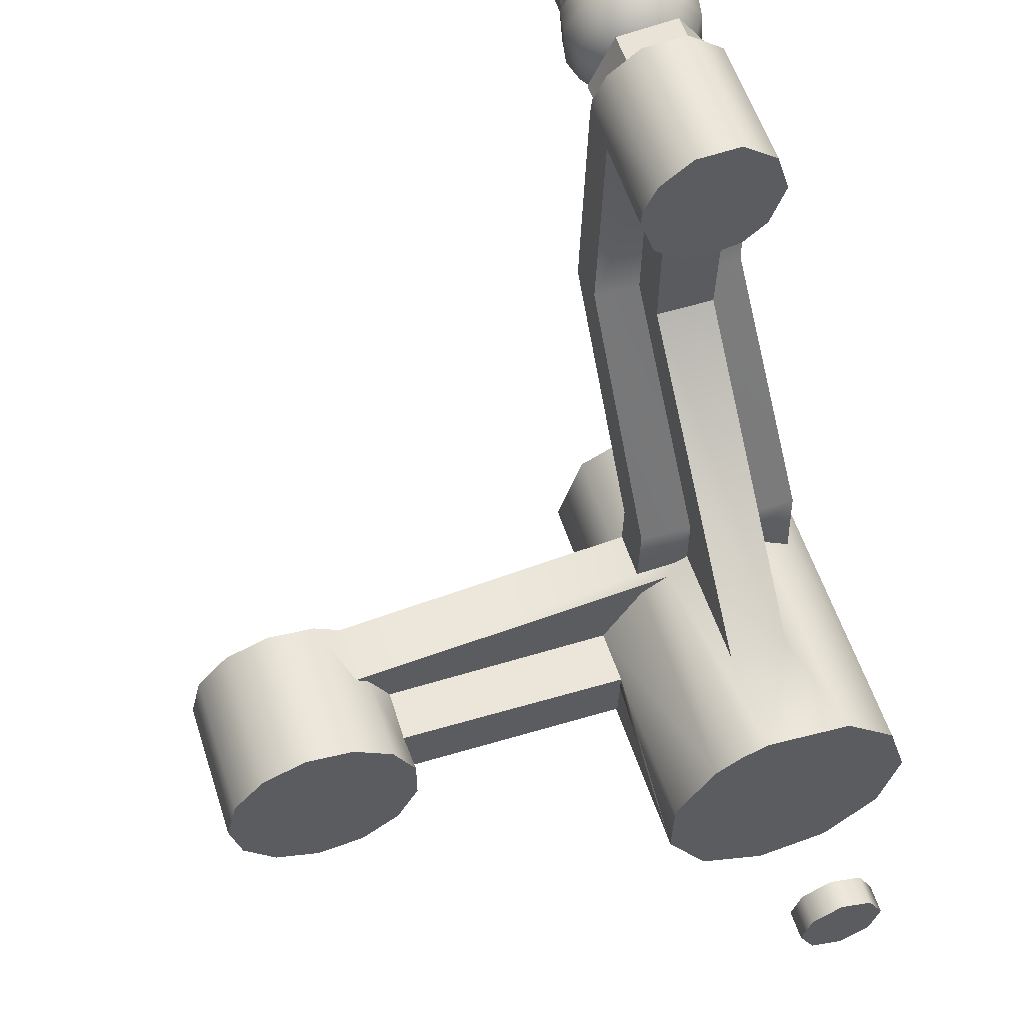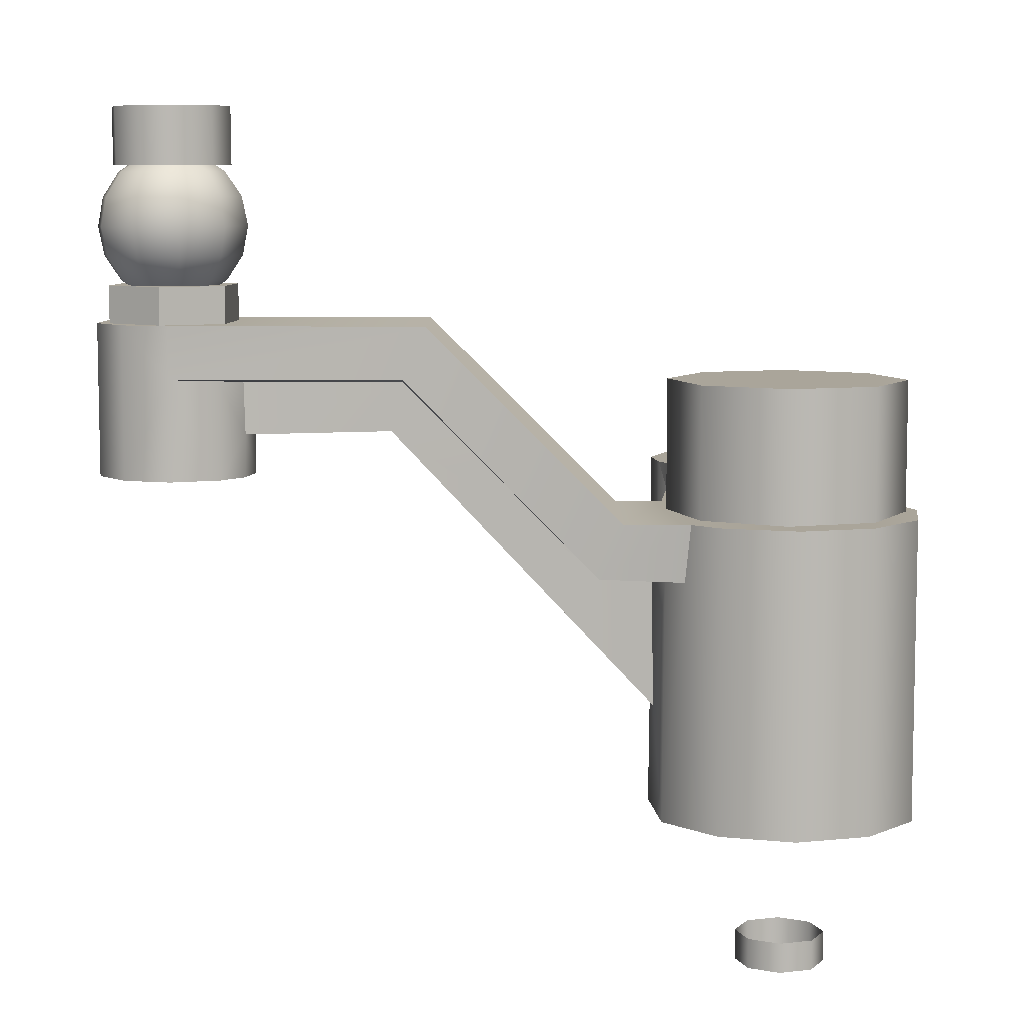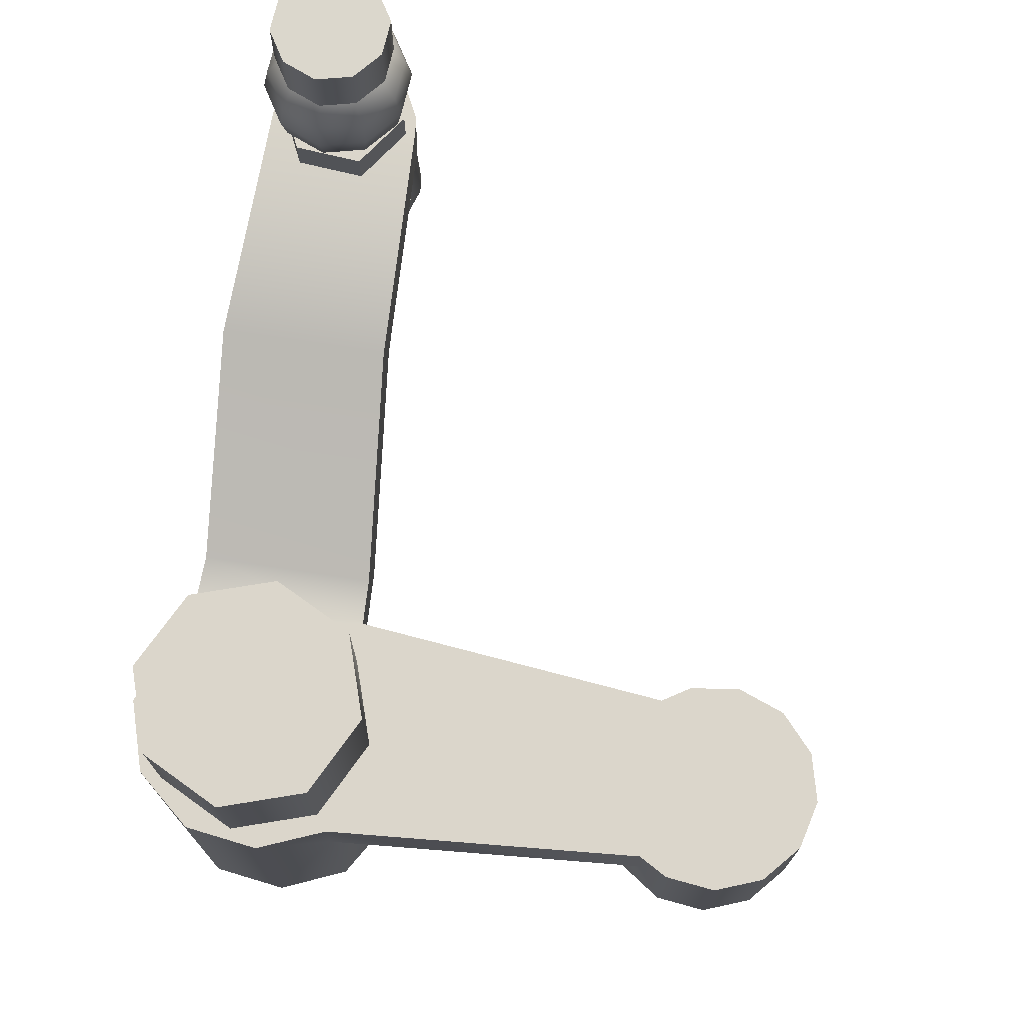
<metadata>
{"format":"obj","ext":"obj","renderer":"f3d","projection":"perspective","resolution":1024,"background":"white","views":[{"elev":56.2,"azim":162.3,"up":"+Y"},{"elev":7.7,"azim":-89.9,"up":"+Z"},{"elev":73.6,"azim":8.5,"up":"+Z"}]}
</metadata>
<code>
o Lever_D_Tailrotor_Lever
v 0.002985 0.003922 -0.009419
v 0.002939 0.005498 -0.009419
v -0.002933 0.005502 -0.009419
v 0.002938 -0.003528 -0.009419
v 0.01378 0.002739 -0.009419
v -0.003029 0.003327 -0.009419
v 0.01917 -0.001672 -0.009419
v 0.01957 -1.1e-05 -0.009419
v 0.016 -9e-06 -0.009419
v 0.01643 0.00354 -0.009419
v 0.01473 0.003335 -0.009419
v 0.01803 -0.002952 -0.009419
v 0.01917 0.001651 -0.009419
v 0.01803 0.002932 -0.009419
v 0.000638 -0.004455 -0.009419
v -0.0045 2e-06 -0.009419
v -0.001871 -0.004092 -0.009419
v 0 -0 -0.009419
v -0.003787 -0.002431 -0.009419
v 0.01375 -0.002784 -0.009419
v 0.01473 -0.003351 -0.009419
v 0.01643 -0.003558 -0.009419
v -0.003784 0.002435 -0.009419
v 0.01917 -0.001672 -0.01472
v 0.01803 -0.002952 -0.01472
v 0.01253 0.000849 -0.01472
v 0.01917 0.001651 -0.01472
v 0.016 -9e-06 -0.01472
v 0.01957 -1.1e-05 -0.01472
v 0.01332 -0.002378 -0.01472
v 0.01253 -0.000862 -0.01472
v 0.01803 0.002932 -0.01472
v 0.01333 0.002363 -0.01472
v 0.01473 0.003335 -0.01472
v 0.01643 0.00354 -0.01472
v 0.01643 -0.003558 -0.01472
v 0.01473 -0.003351 -0.01472
v 0.002753 0.0118 -0.003119
v -0.00249 0.02 -0.003119
v -0.00274 0.0118 -0.003119
v 0.002512 0.02 -0.003119
v 1.1e-05 0.02 -0.003119
v -0.002056 0.02152 -0.003119
v 0.000819 0.02244 -0.003119
v -0.000776 0.02251 -0.003119
v 0.002451 0.02056 -0.003119
v 0.001974 0.02154 -0.003119
v -0.001119 0.01773 -0.008119
v -0.002056 0.02152 -0.008119
v -0.002527 0.01998 -0.008119
v 0.001048 0.01773 -0.008119
v 0.000129 0.0175 -0.008119
v -0.001978 0.01845 -0.008119
v 0.00199 0.01845 -0.008119
v -0.000776 0.02251 -0.008119
v 1.1e-05 0.02 -0.008119
v 0.000819 0.02244 -0.008119
v 0.002451 0.02056 -0.008119
v 0.002511 0.02 -0.008119
v 0.001974 0.02154 -0.008119
v 0.002511 0.02 -0.00482
v 0.004393 -0.001169 -0.01942
v 0.004364 0.001098 -0.01162
v 0.004319 0.001265 -0.01942
v 0.002949 0.003399 -0.01162
v 0.002949 0.003399 -0.01942
v 0.001623 0.00416 -0.01122
v 0.002002 0.00403 -0.01162
v 0.001079 0.004381 -0.01571
v 0.001122 0.004387 -0.01122
v 0.00109 0.004416 -0.01942
v -0.000997 0.004388 -0.01571
v 0.002037 0.004011 -0.01942
v -0.00196 0.004134 -0.01942
v -0.002828 0.0035 -0.01132
v 0.002965 -0.003485 -0.01942
v 0.000638 -0.004455 -0.01942
v -0.001871 -0.004092 -0.01942
v -0.003787 -0.002431 -0.01942
v -0.0045 2e-06 -0.01942
v -0.003784 0.002435 -0.01942
v -0.001096 0.006246 -0.01122
v -0.001097 0.004467 -0.01122
v -0.002807 0.006247 -0.01122
v -0.001899 0.004076 -0.01133
v -0.002493 0.01998 -0.004839
v -0.00109 0.01776 -0.004919
v -0.001978 0.01845 -0.004919
v 0.01328 -0.002404 -0.01162
v 0.002942 -0.003536 -0.01162
v 0.004466 -0.001102 -0.01162
v 0.0126 0.001084 -0.01162
v 0.01333 0.002391 -0.01162
v 0.01264 0.001087 -0.01352
v 0.01263 -0.001107 -0.01352
v 0.01382 -0.00279 -0.01162
v 0 -0 -0.01942
v 0.001104 0.006245 -0.01122
v 0.001107 0.01255 -0.004919
v 0.001029 0.01773 -0.004919
v 0.00199 0.01845 -0.004919
v 0.002985 0.003922 -0.01112
v 0.002918 0.006203 -0.01112
v 0.002733 0.0125 -0.004819
v -0.002719 0.01251 -0.004819
v 0.004393 -0.001189 -0.01352
v 0.004357 0.001123 -0.01362
v -0.000993 0.01259 -0.005019
v -0.000993 0.01297 -0.006619
v 0.001044 0.01772 -0.006619
v 0.001074 0.01296 -0.006619
v -0.001093 0.01771 -0.006719
v 0.000129 0.0175 -0.006719
v 0.01379 0.002734 -0.01162
v 0.01256 -0.001073 -0.01159
v 0.000328 0.003924 -0.005
v 0.000328 0.003924 -0.009345
v -0.002543 0.003006 -0.005
v -0.002543 0.003006 -0.009345
v -0.003923 0.000328 -0.005
v -0.003923 0.000328 -0.009345
v -0.003006 -0.002543 -0.005
v -0.003006 -0.002543 -0.009345
v -0.000328 -0.003924 -0.005
v -0.000328 -0.003924 -0.009345
v 0.002543 -0.003006 -0.005
v 0.002543 -0.003006 -0.009345
v 0.003924 -0.000328 -0.005
v 0.003924 -0.000328 -0.009345
v 0.003006 0.002543 -0.005
v 0.003006 0.002543 -0.009345
v 0.000124 0.001487 -0.02471
v 0.000124 0.001487 -0.0237
v 0.001139 0.000963 -0.02471
v 0.001139 0.000963 -0.0237
v 0.001487 -0.000124 -0.02471
v 0.001487 -0.000124 -0.0237
v 0.000963 -0.001139 -0.02471
v 0.000963 -0.001139 -0.0237
v -0.000124 -0.001487 -0.02471
v -0.000124 -0.001487 -0.0237
v -0.001139 -0.000963 -0.02471
v -0.001139 -0.000963 -0.0237
v -0.001487 0.000124 -0.02471
v -0.001487 0.000124 -0.0237
v -0.000963 0.001139 -0.02471
v -0.000963 0.001139 -0.0237
v 0.001275 0.02189 -0.0036
v 0.000932 0.0181 -0.0036
v 0.002196 0.01989 -0.0036
v -0.000909 0.02208 -0.0036
v -0.002174 0.02029 -0.0036
v -0.001253 0.0183 -0.0036
v 0.000932 0.0181 -0.0019
v -0.001253 0.0183 -0.0019
v 0.002196 0.01989 -0.0019
v -0.000909 0.02208 -0.0019
v 0.001275 0.02189 -0.0019
v -0.002174 0.02029 -0.0019
v 0.000191 0.02238 -0.000963
v 0.000622 0.02083 0.00229
v 0.001148 0.02144 0.001748
v 0.001499 0.02184 0.00094
v 0.001622 0.02198 -1.1e-05
v 0.001498 0.02183 -0.000961
v 0.001146 0.02142 -0.001764
v 0.00062 0.02081 -0.002299
v 0.000926 0.02033 0.002292
v 0.00171 0.02051 0.001752
v 0.002234 0.02063 0.000946
v 0.002417 0.02067 -5e-06
v 0.002233 0.02062 -0.000954
v 0.001709 0.02049 -0.001759
v 0.000924 0.02031 -0.002296
v 0.000877 0.01974 0.002295
v 0.00162 0.01943 0.001758
v 0.002116 0.01922 0.000954
v 0.00229 0.01914 4e-06
v 0.002115 0.01921 -0.000947
v 0.001618 0.01941 -0.001753
v 0.000875 0.01972 -0.002293
v 0.000494 0.0193 0.002298
v 0.000911 0.01861 0.001763
v 0.00119 0.01814 0.00096
v 0.001287 0.01798 1e-05
v 0.001189 0.01813 -0.000941
v 0.00091 0.01859 -0.001749
v 0.000492 0.01928 -0.00229
v -7.8e-05 0.01917 0.002299
v -0.000145 0.01836 0.001765
v -0.00019 0.01782 0.000962
v -0.000207 0.01763 1.3e-05
v -0.000191 0.01781 -0.000938
v -0.000147 0.01834 -0.001747
v -8e-05 0.01914 -0.002289
v -0.000619 0.01939 0.002298
v -0.001146 0.01878 0.001763
v -0.001498 0.01837 0.00096
v -0.001622 0.01822 1e-05
v -0.001499 0.01836 -0.000941
v -0.001147 0.01876 -0.001749
v -0.000621 0.01937 -0.00229
v -0.000924 0.0199 0.002295
v -0.001708 0.01971 0.001758
v -0.002233 0.01958 0.000954
v -0.002417 0.01953 4e-06
v -0.002234 0.01957 -0.000947
v -0.00171 0.01969 -0.001753
v -0.000926 0.01987 -0.002293
v -0.000875 0.02048 0.002292
v -0.001618 0.02079 0.001752
v -0.002115 0.02099 0.000946
v -0.002289 0.02106 -5e-06
v -0.002116 0.02098 -0.000954
v -0.00162 0.02077 -0.001759
v -0.000877 0.02046 -0.002296
v -0.000491 0.02093 0.00229
v -0.000909 0.02161 0.001748
v -0.001189 0.02207 0.00094
v -0.001287 0.02222 -1.1e-05
v -0.00119 0.02206 -0.000961
v -0.000911 0.02159 -0.001764
v -0.000493 0.0209 -0.002299
v 8e-05 0.02106 0.002289
v 0.000147 0.02186 0.001746
v 0.000191 0.02239 0.000938
v 0.000207 0.02258 -1.4e-05
v 0.000145 0.02184 -0.001766
v 7.8e-05 0.02104 -0.0023
v 0.000172 0.02203 0.001955
v 0.000173 0.02204 0.003833
v 0.001284 0.02156 0.001957
v 0.001285 0.02157 0.003835
v 0.001909 0.02053 0.001963
v 0.00191 0.02054 0.00384
v 0.001808 0.01933 0.001969
v 0.001809 0.01934 0.003846
v 0.001021 0.01842 0.001974
v 0.001022 0.01843 0.003851
v -0.000153 0.01814 0.001976
v -0.000152 0.01815 0.003853
v -0.001265 0.01861 0.001974
v -0.001264 0.01862 0.003851
v -0.00189 0.01964 0.001969
v -0.001889 0.01965 0.003846
v -0.00179 0.02084 0.001963
v -0.001789 0.02085 0.00384
v -0.001002 0.02175 0.001957
v -0.001001 0.02176 0.003835
v 0.002985 0.003922 -0.009419
v 0.002985 0.003922 -0.009419
v 0.002939 0.005498 -0.009419
v 0.01378 0.002739 -0.009419
v 0.01917 -0.001672 -0.009419
v 0.01957 -1.1e-05 -0.009419
v 0.01643 0.00354 -0.009419
v 0.01473 0.003335 -0.009419
v 0.01803 -0.002952 -0.009419
v 0.01917 0.001651 -0.009419
v 0.01803 0.002932 -0.009419
v 0.002938 -0.003528 -0.009419
v 0.000638 -0.004455 -0.009419
v -0.001871 -0.004092 -0.009419
v -0.003787 -0.002431 -0.009419
v -0.0045 2e-06 -0.009419
v 0.01375 -0.002784 -0.009419
v 0.01473 -0.003351 -0.009419
v 0.01643 -0.003558 -0.009419
v -0.003784 0.002435 -0.009419
v -0.003029 0.003327 -0.009419
v -0.003029 0.003327 -0.009419
v 0.01917 -0.001672 -0.01472
v 0.01803 -0.002952 -0.01472
v 0.01917 0.001651 -0.01472
v 0.01957 -1.1e-05 -0.01472
v 0.01332 -0.002378 -0.01472
v 0.01253 -0.000862 -0.01472
v 0.01803 0.002932 -0.01472
v 0.01253 0.000849 -0.01472
v 0.01333 0.002363 -0.01472
v 0.01473 0.003335 -0.01472
v 0.01643 0.00354 -0.01472
v 0.01643 -0.003558 -0.01472
v 0.01473 -0.003351 -0.01472
v -0.00249 0.02 -0.003119
v -0.00274 0.0118 -0.003119
v 0.002753 0.0118 -0.003119
v 0.002512 0.02 -0.003119
v 0.000819 0.02244 -0.003119
v -0.000776 0.02251 -0.003119
v -0.002056 0.02152 -0.003119
v 0.002451 0.02056 -0.003119
v 0.001974 0.02154 -0.003119
v -0.002056 0.02152 -0.008119
v -0.002527 0.01998 -0.008119
v 0.001048 0.01773 -0.008119
v 0.000129 0.0175 -0.008119
v -0.001119 0.01773 -0.008119
v -0.001978 0.01845 -0.008119
v 0.00199 0.01845 -0.008119
v -0.000776 0.02251 -0.008119
v 0.000819 0.02244 -0.008119
v 0.002451 0.02056 -0.008119
v 0.002511 0.02 -0.008119
v 0.001974 0.02154 -0.008119
v 0.004393 -0.001169 -0.01942
v 0.004319 0.001265 -0.01942
v 0.002949 0.003399 -0.01942
v 0.001079 0.004381 -0.01571
v 0.001122 0.004387 -0.01122
v 0.001122 0.004387 -0.01122
v 0.002037 0.004011 -0.01942
v 0.00109 0.004416 -0.01942
v -0.00196 0.004134 -0.01942
v 0.002965 -0.003485 -0.01942
v 0.000638 -0.004455 -0.01942
v -0.001871 -0.004092 -0.01942
v -0.003787 -0.002431 -0.01942
v -0.0045 2e-06 -0.01942
v -0.003784 0.002435 -0.01942
v -0.001096 0.006246 -0.01122
v -0.001097 0.004467 -0.01122
v -0.001097 0.004467 -0.01122
v -0.001899 0.004076 -0.01133
v -0.002493 0.01998 -0.004839
v -0.001978 0.01845 -0.004919
v 0.002942 -0.003536 -0.01162
v 0.004466 -0.001102 -0.01162
v 0.004466 -0.001102 -0.01162
v 0.004364 0.001098 -0.01162
v 0.004364 0.001098 -0.01162
v 0.0126 0.001084 -0.01162
v 0.0126 0.001084 -0.01162
v 0.001104 0.006245 -0.01122
v -0.002933 0.005502 -0.009419
v 0.001107 0.01255 -0.004919
v 0.001029 0.01773 -0.004919
v 0.001029 0.01773 -0.004919
v 0.00199 0.01845 -0.004919
v 0.002985 0.003922 -0.01112
v 0.002985 0.003922 -0.01112
v 0.002918 0.006203 -0.01112
v 0.002733 0.0125 -0.004819
v -0.000997 0.004388 -0.01571
v -0.000993 0.01297 -0.006619
v -0.000993 0.01297 -0.006619
v 0.001044 0.01772 -0.006619
v 0.001044 0.01772 -0.006619
v 0.001074 0.01296 -0.006619
v 0.001074 0.01296 -0.006619
v -0.001093 0.01771 -0.006719
v -0.001093 0.01771 -0.006719
v 0.000129 0.0175 -0.006719
v 0.004357 0.001123 -0.01362
v 0.004357 0.001123 -0.01362
v 0.004393 -0.001189 -0.01352
v 0.004393 -0.001189 -0.01352
v 0.002949 0.003399 -0.01162
v 0.001623 0.00416 -0.01122
v 0.002002 0.00403 -0.01162
v -0.002828 0.0035 -0.01132
v -0.002828 0.0035 -0.01132
v -0.002807 0.006247 -0.01122
v -0.00109 0.01776 -0.004919
v -0.00109 0.01776 -0.004919
v -0.000993 0.01259 -0.005019
v -0.002719 0.01251 -0.004819
v 0.01333 0.002391 -0.01162
v 0.01379 0.002734 -0.01162
v 0.01264 0.001087 -0.01352
v 0.01264 0.001087 -0.01352
v 0.01256 -0.001073 -0.01159
v 0.01256 -0.001073 -0.01159
v 0.01328 -0.002404 -0.01162
v 0.01382 -0.00279 -0.01162
v 0.002511 0.02 -0.00482
v 0.01263 -0.001107 -0.01352
v 0.01263 -0.001107 -0.01352
v 0.000328 0.003924 -0.005
v -0.002543 0.003006 -0.005
v -0.003923 0.000328 -0.005
v -0.003006 -0.002543 -0.005
v -0.000328 -0.003924 -0.005
v 0.002543 -0.003006 -0.005
v 0.003924 -0.000328 -0.005
v 0.003006 0.002543 -0.005
v 0.000124 0.001487 -0.02471
v 0.001139 0.000963 -0.02471
v 0.001487 -0.000124 -0.02471
v 0.000963 -0.001139 -0.02471
v -0.000124 -0.001487 -0.02471
v -0.001139 -0.000963 -0.02471
v -0.001487 0.000124 -0.02471
v -0.000963 0.001139 -0.02471
v -0.000909 0.02208 -0.0036
v -0.000909 0.02208 -0.0019
v -0.000909 0.02208 -0.0019
v -0.001253 0.0183 -0.0019
v -0.001253 0.0183 -0.0019
v -0.002174 0.02029 -0.0019
v -0.002174 0.02029 -0.0019
v 0.000932 0.0181 -0.0036
v 0.000932 0.0181 -0.0019
v 0.000932 0.0181 -0.0019
v -0.002174 0.02029 -0.0036
v 0.002196 0.01989 -0.0036
v 0.002196 0.01989 -0.0019
v 0.002196 0.01989 -0.0019
v 0.001275 0.02189 -0.0019
v 0.001275 0.02189 -0.0019
v -0.001253 0.0183 -0.0036
v 0.001275 0.02189 -0.0036
v 0.000172 0.02203 0.001955
v 0.001284 0.02156 0.001957
v 0.001285 0.02157 0.003835
v 0.000173 0.02204 0.003833
v 0.001909 0.02053 0.001963
v 0.00191 0.02054 0.00384
v 0.001808 0.01933 0.001969
v 0.001809 0.01934 0.003846
v 0.001021 0.01842 0.001974
v 0.001022 0.01843 0.003851
v -0.000153 0.01814 0.001976
v -0.000152 0.01815 0.003853
v -0.001265 0.01861 0.001974
v -0.001264 0.01862 0.003851
v -0.00189 0.01964 0.001969
v -0.001889 0.01965 0.003846
v -0.00179 0.02084 0.001963
v -0.001789 0.02085 0.00384
v -0.001002 0.02175 0.001957
v -0.001001 0.02176 0.003835
g Lever_D_Tailrotor_Lever_Kunstoff_Schwarz
f 296 348 353 297
f 25 12 22 283
f 62 64 331 354 356 328
f 299 326 325 50
f 21 268 9
f 306 97 307
f 316 317 97
f 344 309 71 74 324 323
f 32 35 10 14
f 374 372 377 277 276
f 322 85 363 321
f 76 62 328 327
f 275 255 254 24
f 274 13 255 275
f 251 270 18
f 18 263 262
f 329 378 373
f 27 29 28
f 8 259 9
f 278 27 28
f 257 253 9
f 272 273 28
f 258 7 9
f 262 261 18
f 263 18 264
f 260 256 9
f 319 320 97
f 18 261 20 9 253 251
f 269 16 18
f 327 4 15 77 76
f 256 257 9
f 279 280 28
f 36 284 28
f 7 8 9
f 281 282 28
f 325 367 286 285
f 28 280 281
f 351 298 297 353
f 259 260 9
f 28 273 36
f 31 279 28
f 346 352 113 347 349
f 278 28 282
f 277 377 370 26
f 42 39 40 287 288
f 300 56 304
f 305 303 304 56
f 351 365 326 299 298
f 292 293 42 288
f 289 42 293
f 53 295 56
f 48 53 56 52
f 290 291 42
f 301 302 56
f 51 52 56 300
f 295 294 56
f 291 39 42
f 290 42 289
f 294 301 56
f 302 305 56
f 66 73 360 358
f 363 85 361
f 2 287 40 335
f 49 43 45 55
f 66 358 331 64
f 283 22 267 37
f 108 105 86 88 364
f 375 374 276 37 267 266
f 368 33 26 370 333
f 20 21 9
f 355 330 332 371
f 34 11 10 35
f 44 57 55 45
f 24 254 12 25
f 296 54 339 338 348
f 79 19 265 80
f 329 357 378
f 77 15 17 78
f 270 269 18
f 60 47 46 376 58
f 315 97 306
f 318 319 97
f 315 316 97
f 313 97 314
f 308 307 97
f 308 97 313 312
f 317 318 97
f 337 101 61 104 336
f 108 321 363 105
f 340 342 252 250
f 84 362 271 3
f 342 343 38 252
f 343 376 41 38
f 341 114 360
f 341 360 359
f 345 72 83 82 366
f 112 345 366 87
f 99 334 310 69 350
f 67 311 98 103 102
f 30 31 28
f 5 114 341 1
f 46 41 376
f 32 14 13 274
f 339 54 59 376
f 58 376 59
f 57 44 47 60
f 78 17 19 79
f 94 95 106 107
f 104 103 98 336
f 100 99 350 110
f 93 92 63 65 68 369
f 11 34 33 368 114 5
f 367 84 3 286
f 344 109 111 309
f 314 97 320
f 360 73 71 309 70 359
f 80 265 23 81
f 6 75 324 74 81 23
f 4 327 375 266
f 258 9 268
f 16 264 18
f 284 30 28
f 29 272 28
f 335 270 251 2
f 115 89 96 90 91
f 325 285 43 49 50
f 379 117 119 380
f 380 119 121 381
f 381 121 123 382
f 382 123 125 383
f 383 125 127 384
f 384 127 129 385
f 385 129 131 386
f 386 131 117 379
f 116 118 120 122 124 126 128 130
f 387 133 135 388
f 388 135 137 389
f 389 137 139 390
f 390 139 141 391
f 391 141 143 392
f 392 143 145 393
f 393 145 147 394
f 394 147 133 387
f 132 134 136 138 140 142 144 146
g Lever_D_Tailrotor_Lever_Black_Plastic.003
f 405 401 396 395
f 406 407 403 402
f 153 398 400 152
f 149 404 399 411
f 412 410 408 150
f 151 397 409 148
f 159 155 154 156 158 157
f 413 416 415 414
f 414 415 418 417
f 417 418 420 419
f 419 420 422 421
f 421 422 424 423
f 423 424 426 425
f 425 426 428 427
f 427 428 430 429
f 233 231 432 247 245 243 241 239 237 235
f 429 430 249 431
f 431 249 416 413
f 230 232 234 236 238 240 242 244 246 248
g Lever_D_Tailrotor_Lever_Stainless_Steel.004
f 229 228 166 167
f 160 227 164 165
f 226 225 162 163
f 228 160 165 166
f 227 226 163 164
f 225 224 161 162
f 163 162 169 170
f 166 165 172 173
f 164 163 170 171
f 162 161 168 169
f 167 166 173 174
f 165 164 171 172
f 173 172 179 180
f 171 170 177 178
f 169 168 175 176
f 174 173 180 181
f 172 171 178 179
f 170 169 176 177
f 176 175 182 183
f 181 180 187 188
f 179 178 185 186
f 177 176 183 184
f 180 179 186 187
f 178 177 184 185
f 188 187 194 195
f 186 185 192 193
f 184 183 190 191
f 187 186 193 194
f 185 184 191 192
f 183 182 189 190
f 194 193 200 201
f 192 191 198 199
f 190 189 196 197
f 195 194 201 202
f 193 192 199 200
f 191 190 197 198
f 201 200 207 208
f 199 198 205 206
f 197 196 203 204
f 202 201 208 209
f 200 199 206 207
f 198 197 204 205
f 209 208 215 216
f 207 206 213 214
f 205 204 211 212
f 208 207 214 215
f 206 205 212 213
f 204 203 210 211
f 214 213 220 221
f 212 211 218 219
f 215 214 221 222
f 213 212 219 220
f 211 210 217 218
f 216 215 222 223
f 222 221 160 228
f 220 219 226 227
f 218 217 224 225
f 223 222 228 229
f 221 220 227 160
f 219 218 225 226

</code>
